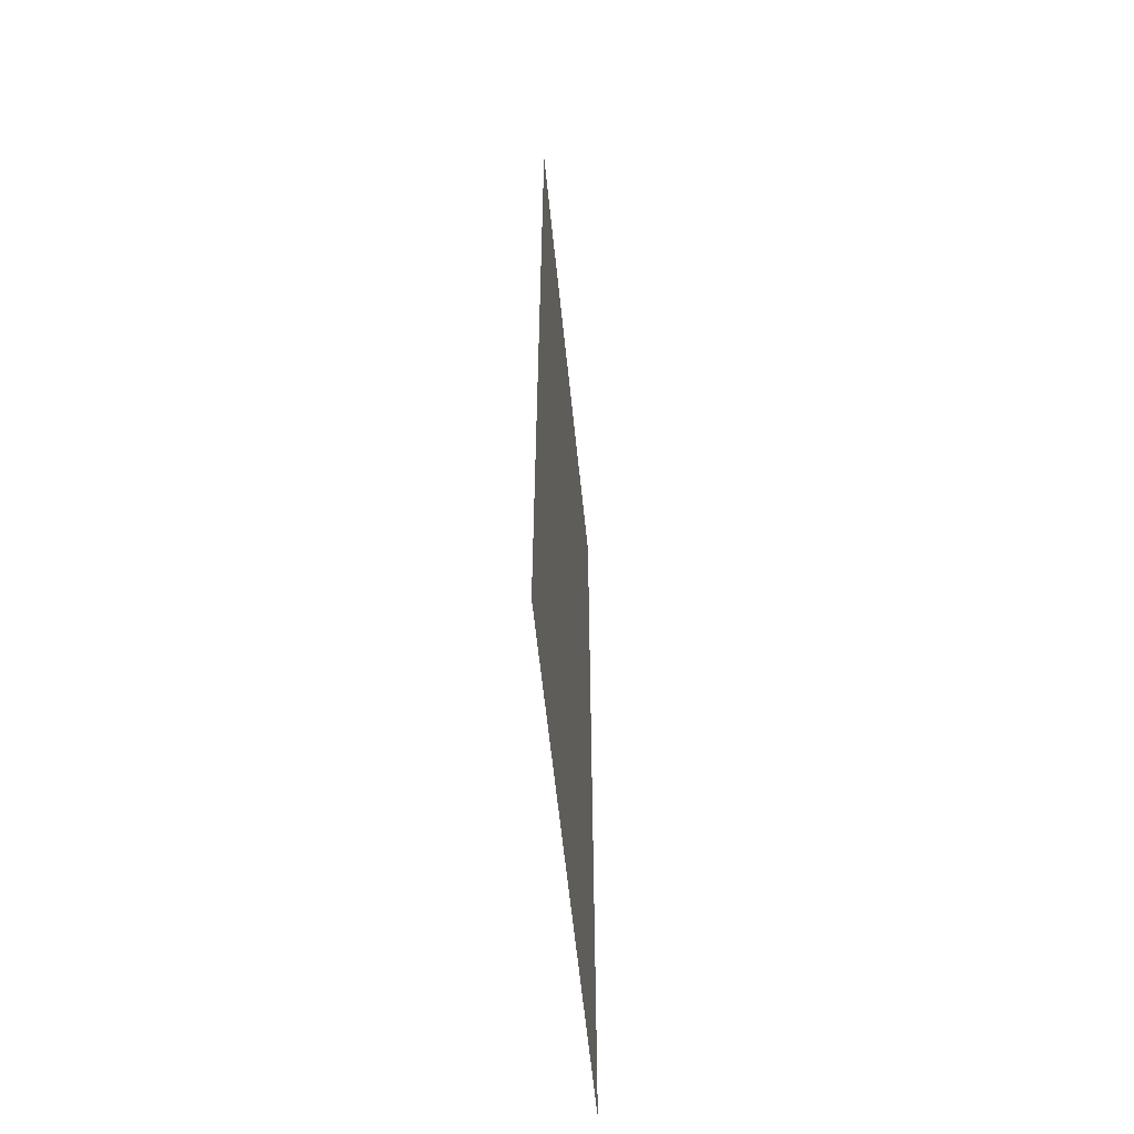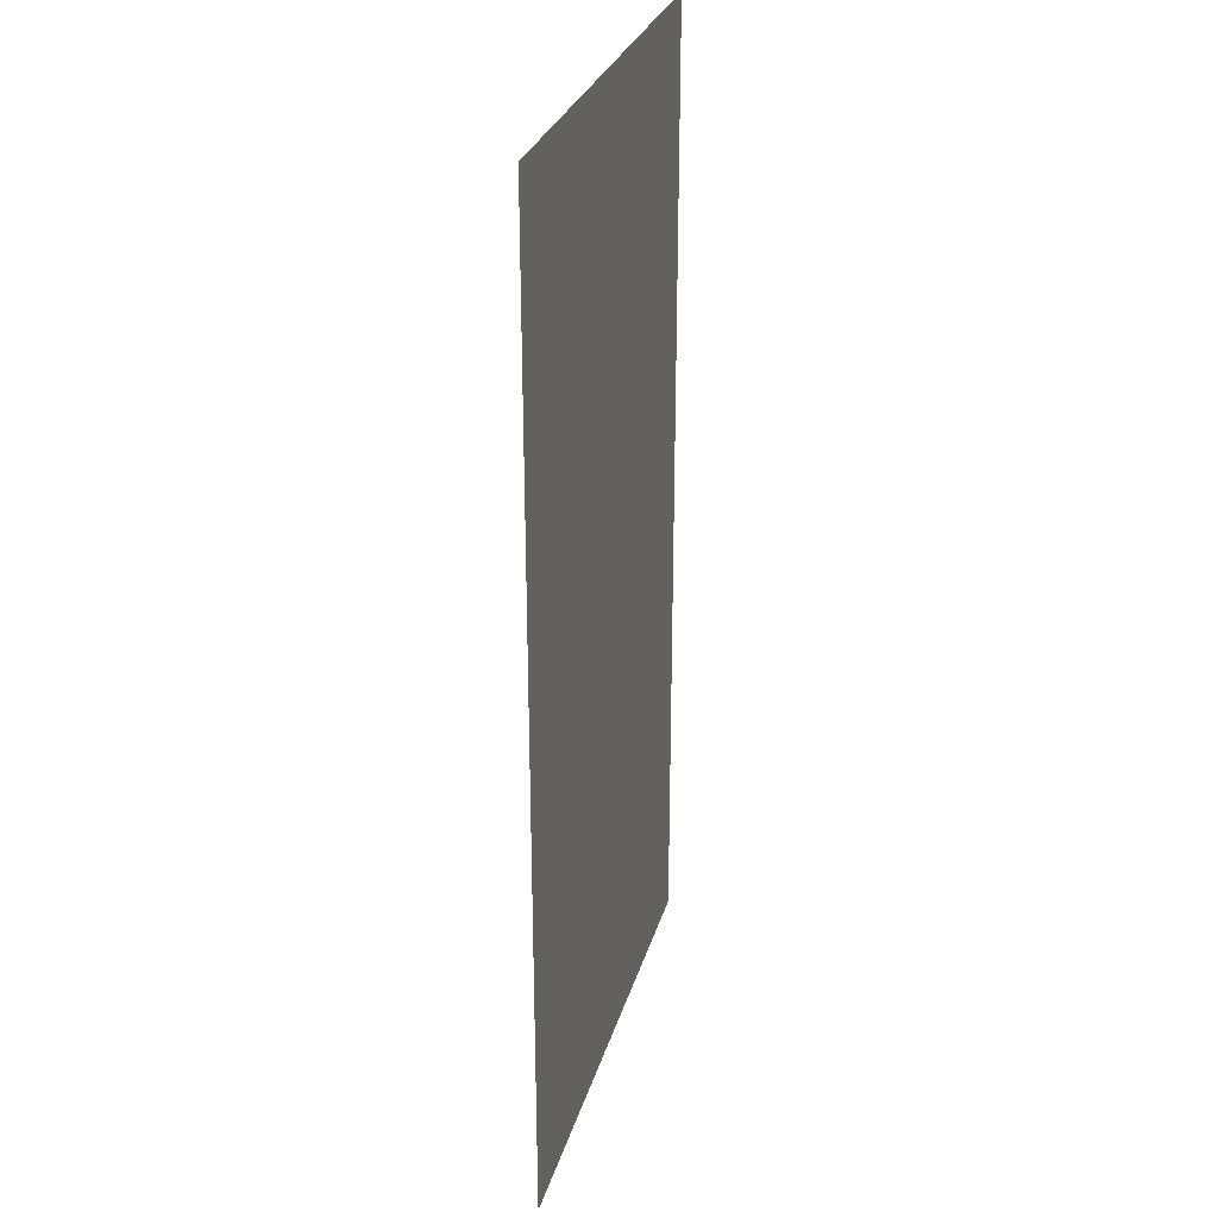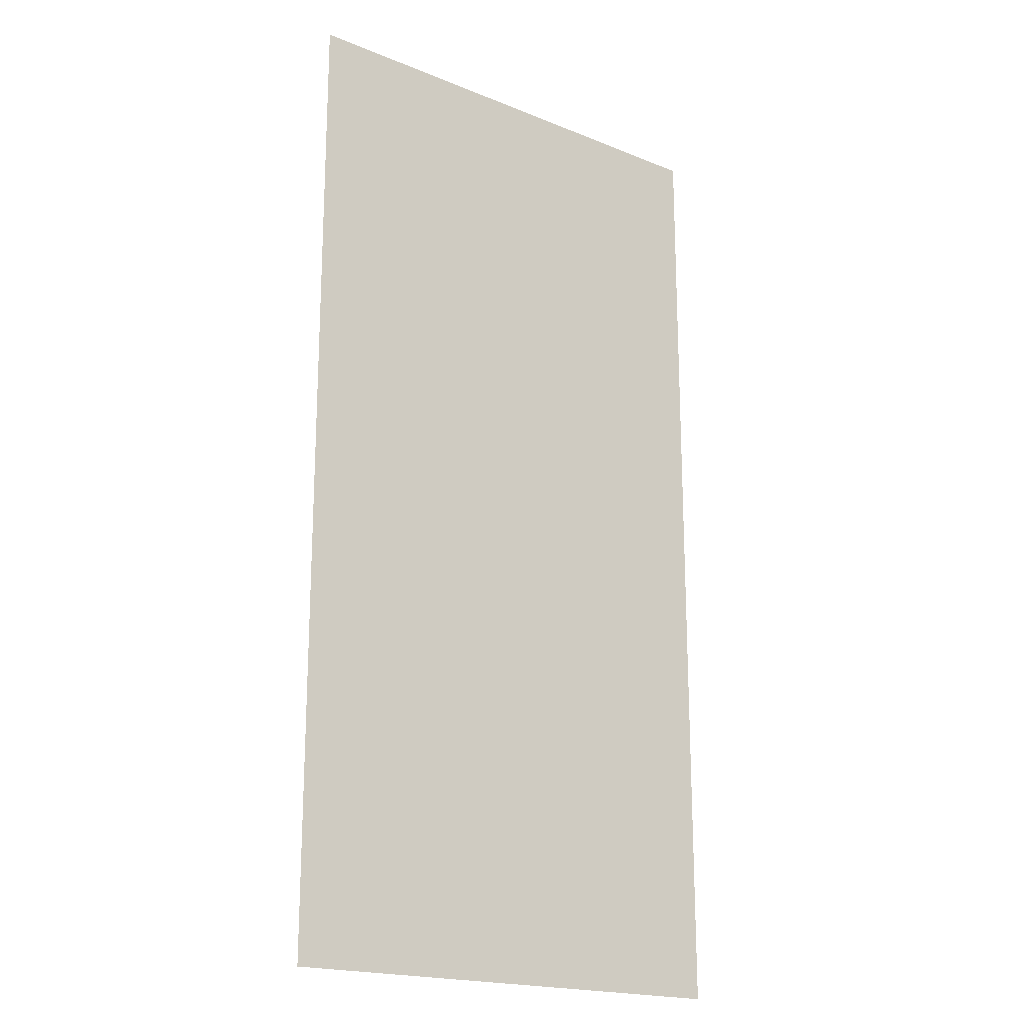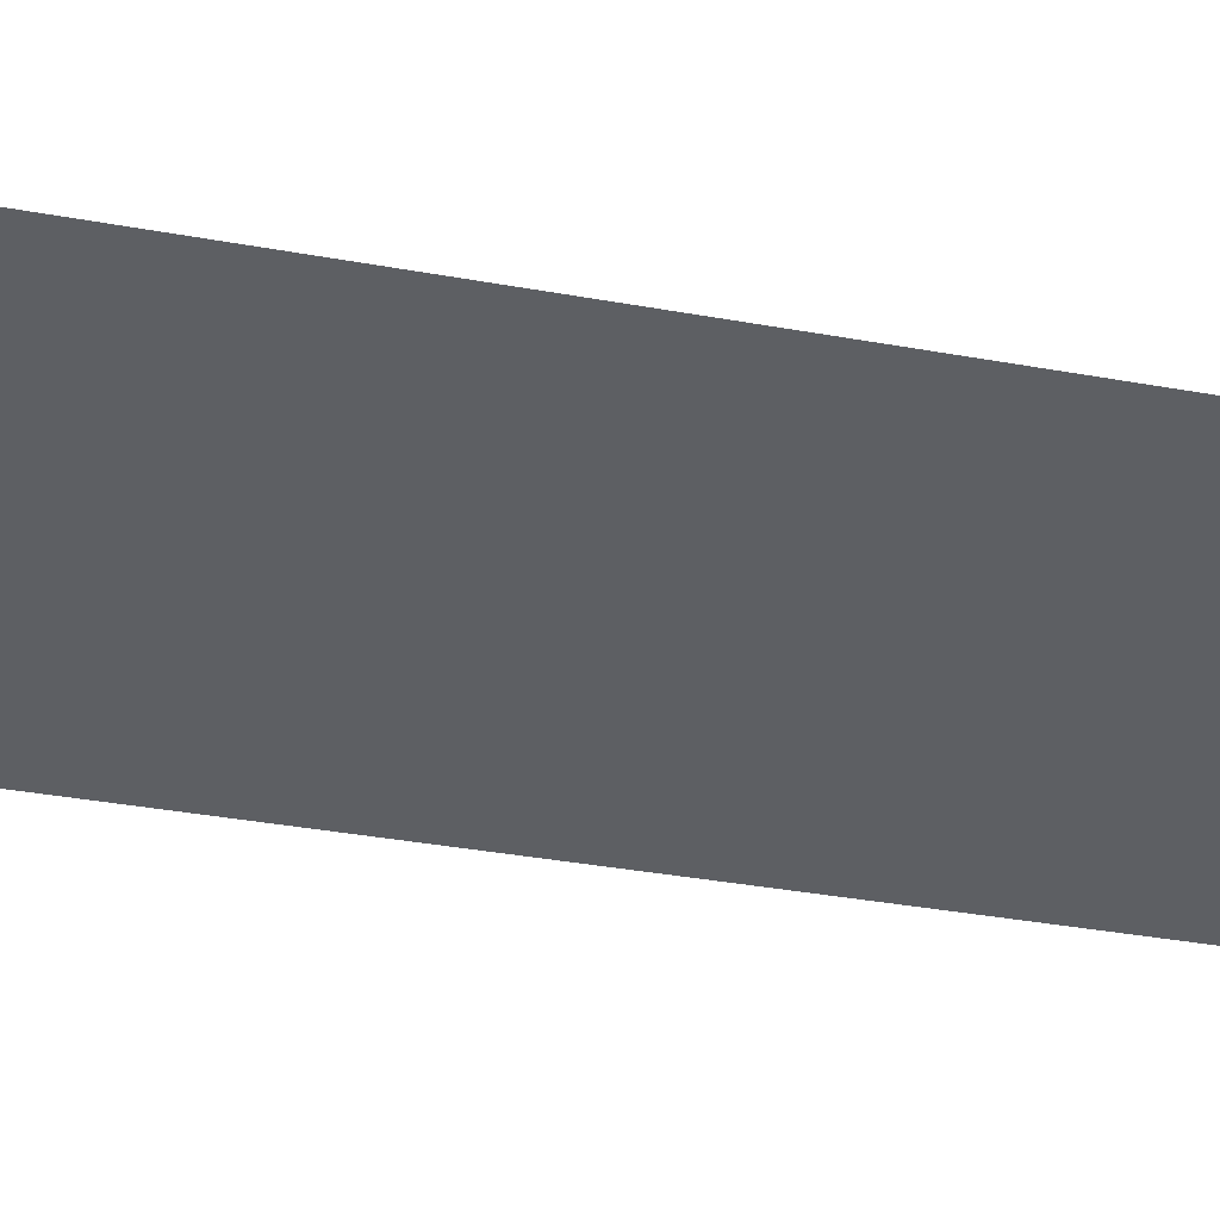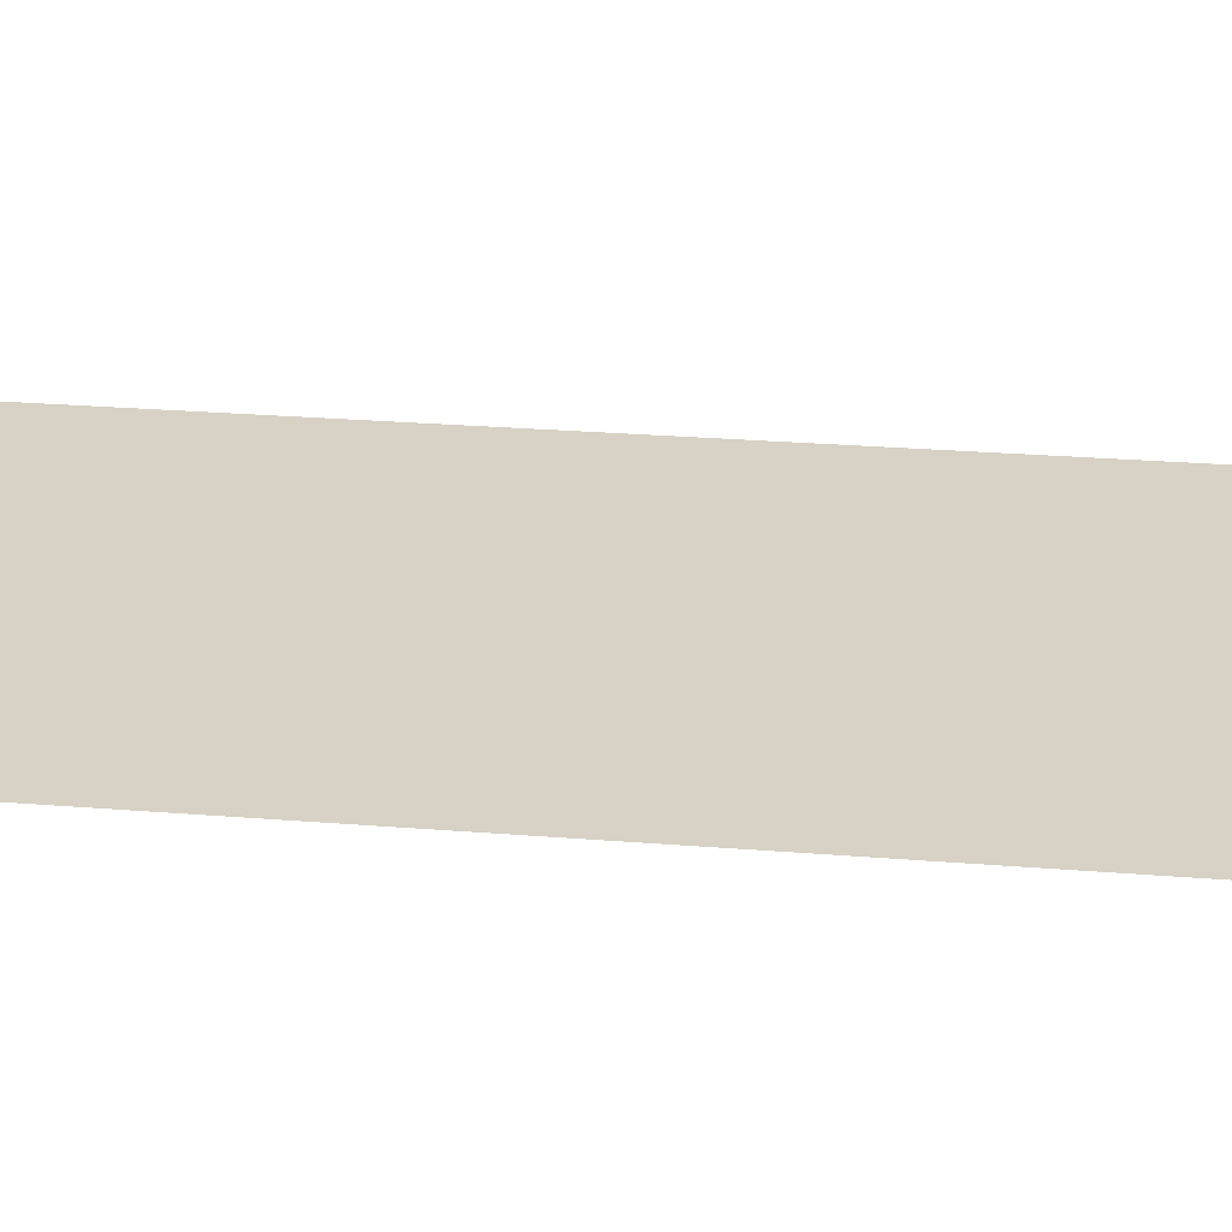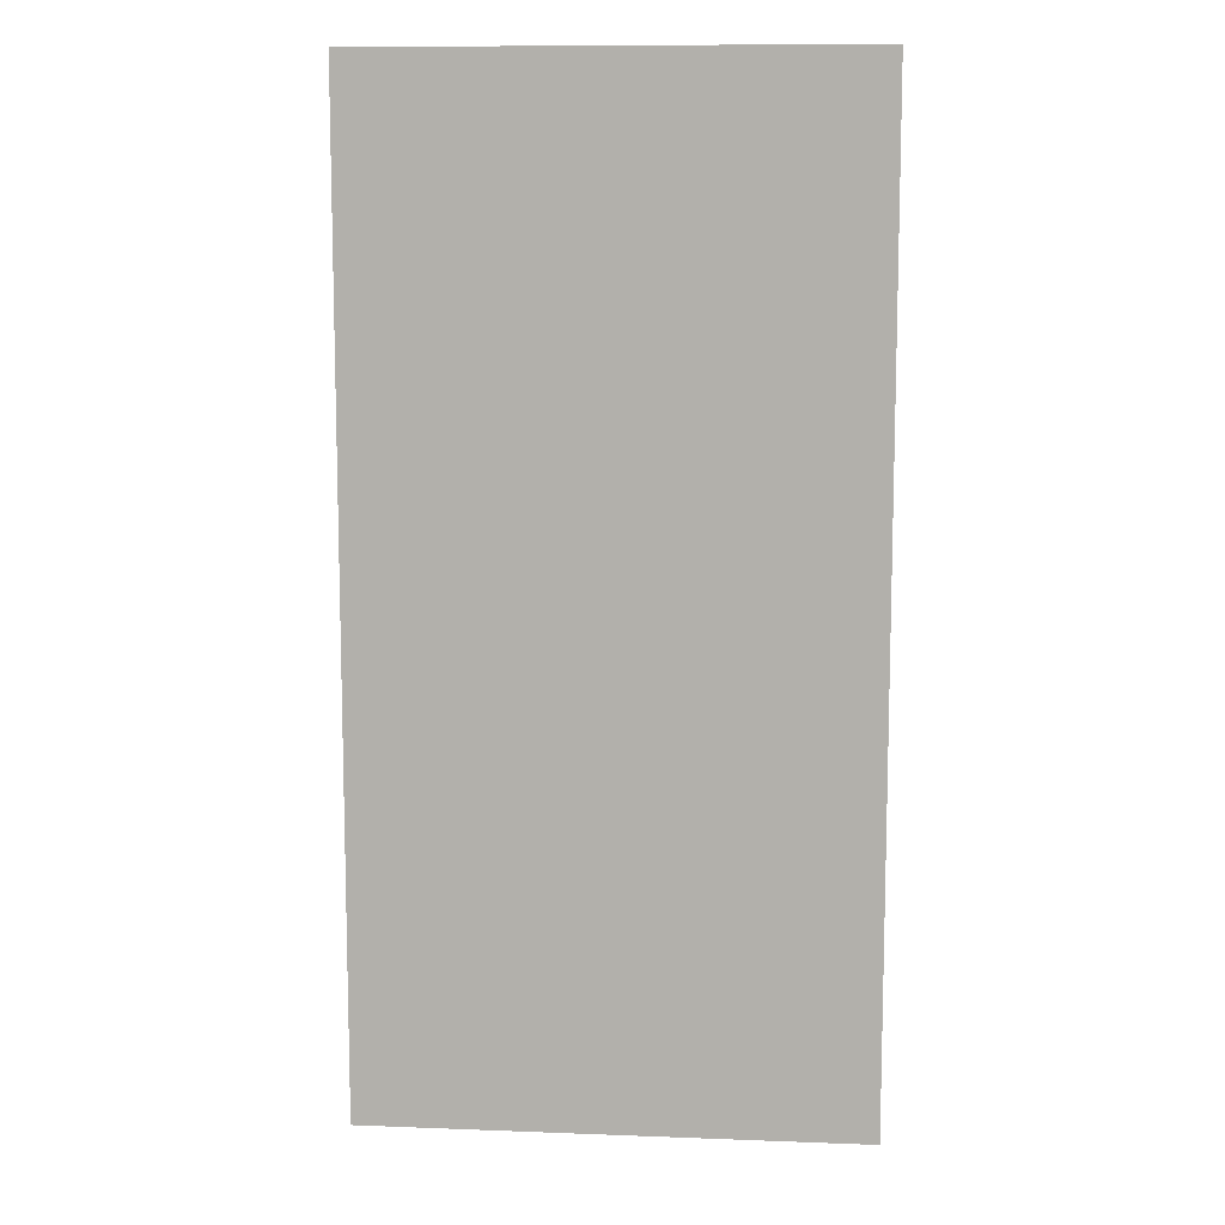
<metadata>
{"format":"obj","ext":"obj","renderer":"f3d","projection":"perspective","resolution":1024,"background":"white","views":[{"elev":-61.2,"azim":95.9,"up":"+Y"},{"elev":28.8,"azim":-74.9,"up":"+Y"},{"elev":-19.3,"azim":142.7,"up":"+Y"},{"elev":-39.8,"azim":77.6,"up":"+Z"},{"elev":27.6,"azim":-83.0,"up":"+Z"},{"elev":10.2,"azim":5.5,"up":"+Y"}]}
</metadata>
<code>
g anthonyAAB003_geo
v 0.4182 1.67 2.121e-05
v 0.4182 -1.942e-08 2.121e-05
v -0.4182 -1.942e-08 2.121e-05
v -0.4182 1.67 2.121e-05
g anthonyAAB003_geo_0
f 3 2 1
f 4 3 1

</code>
